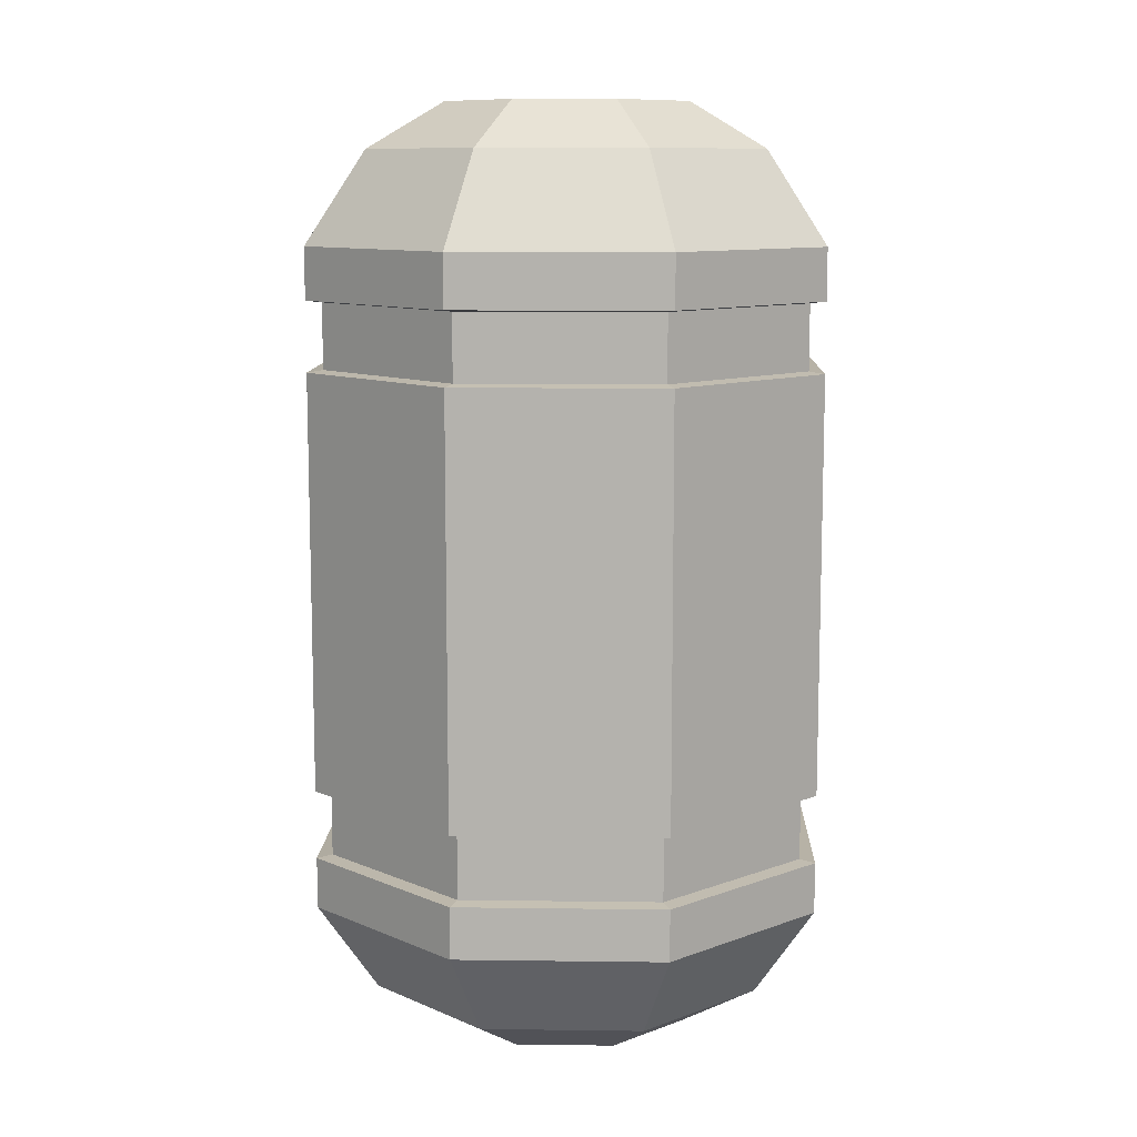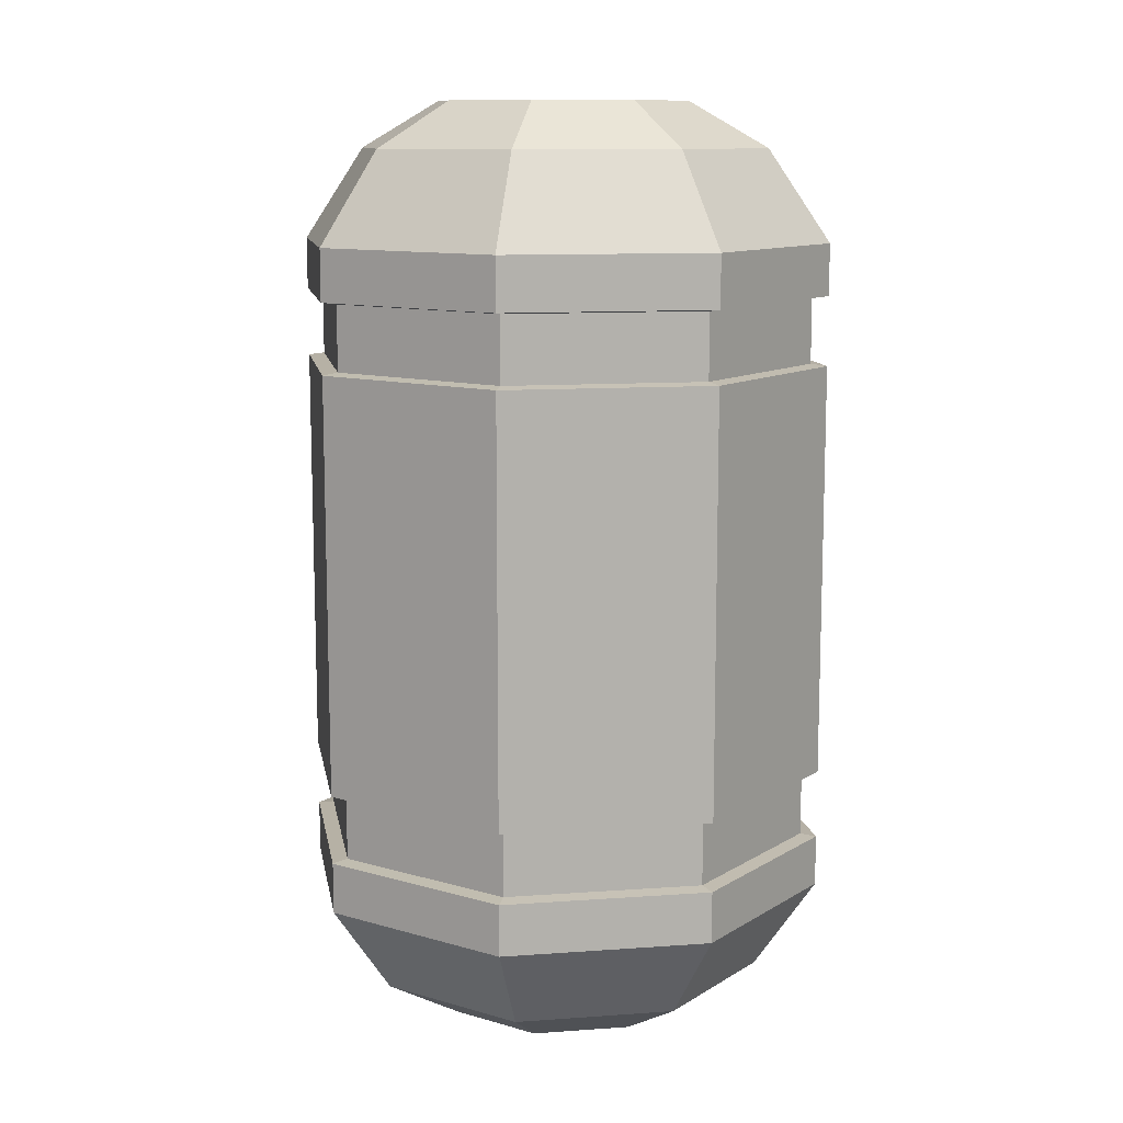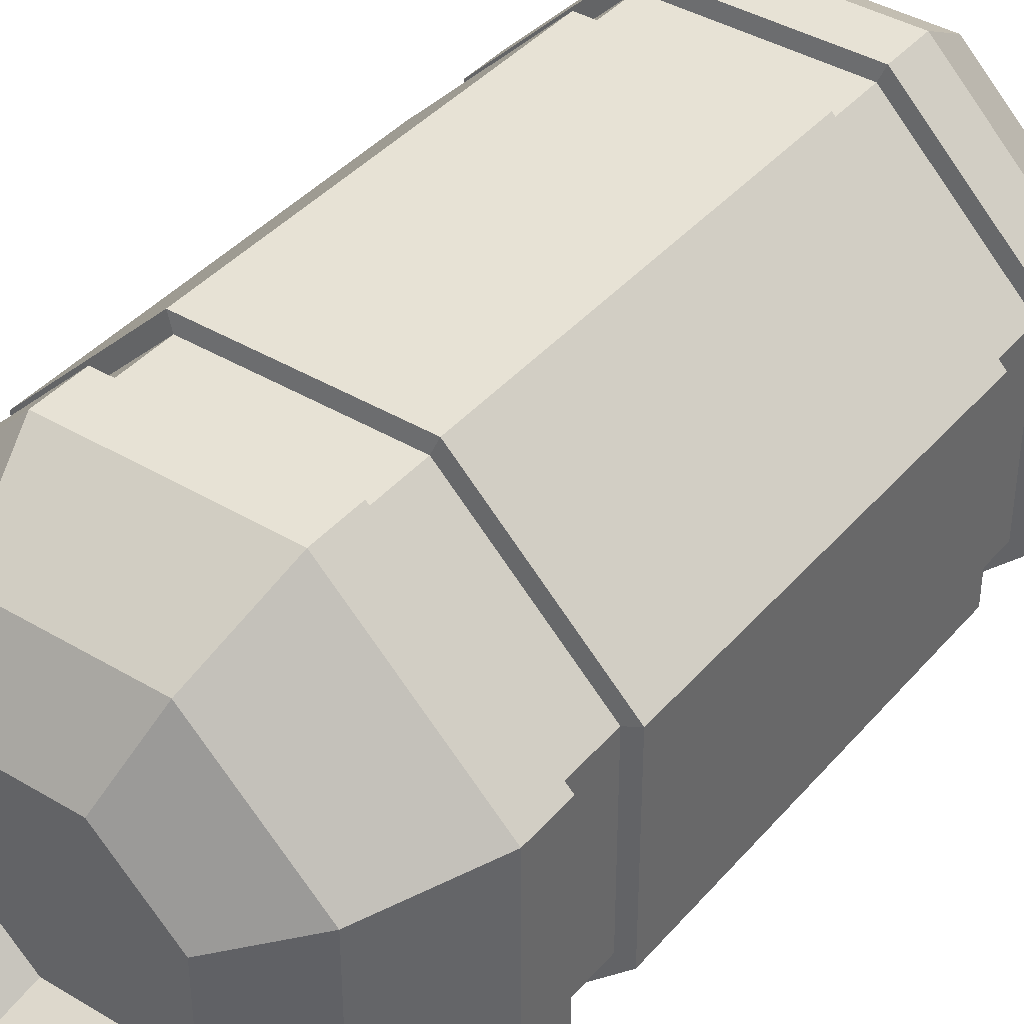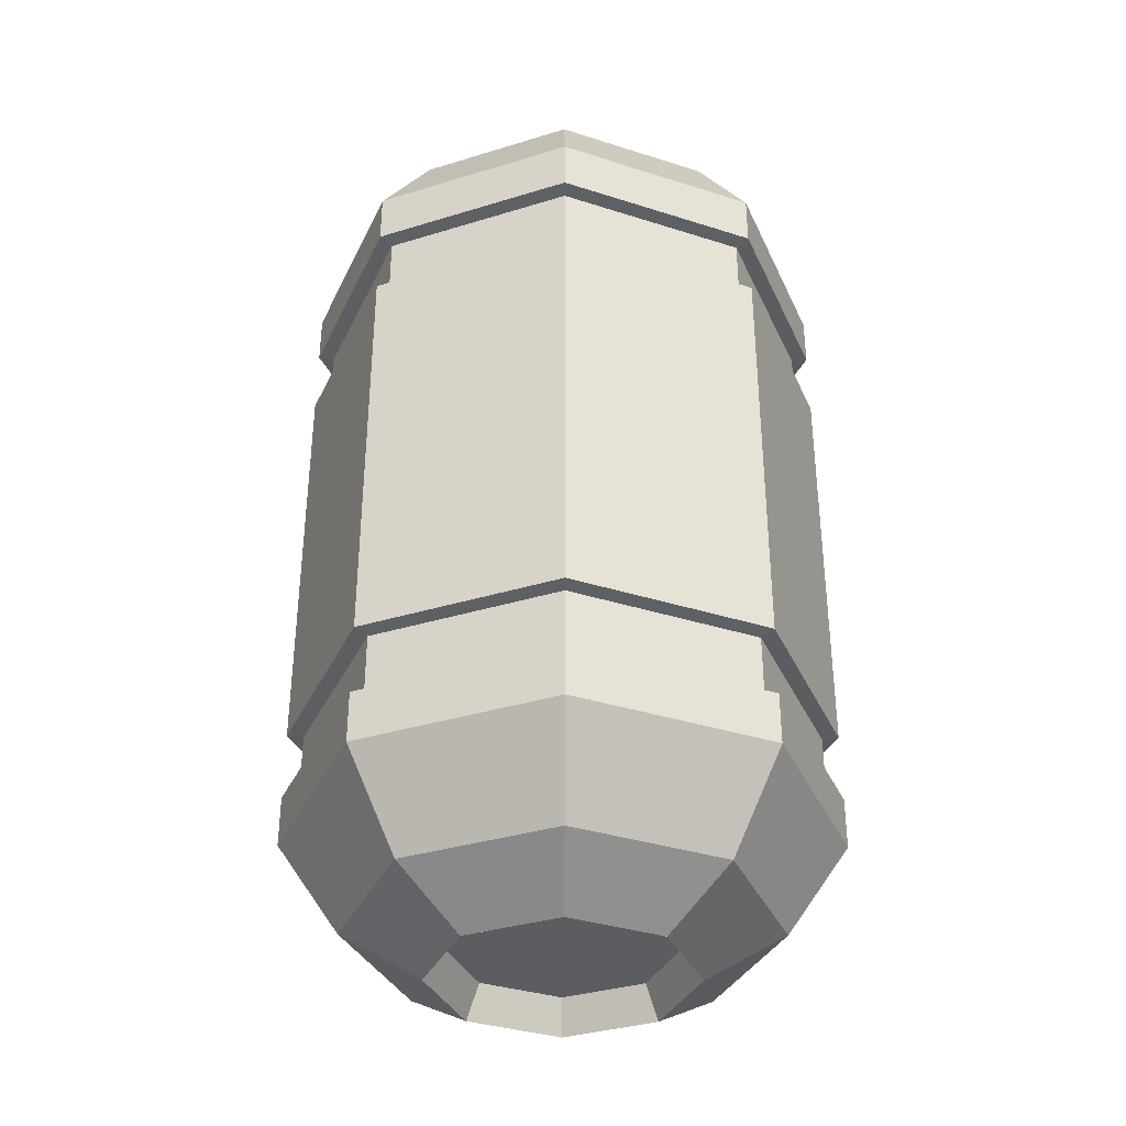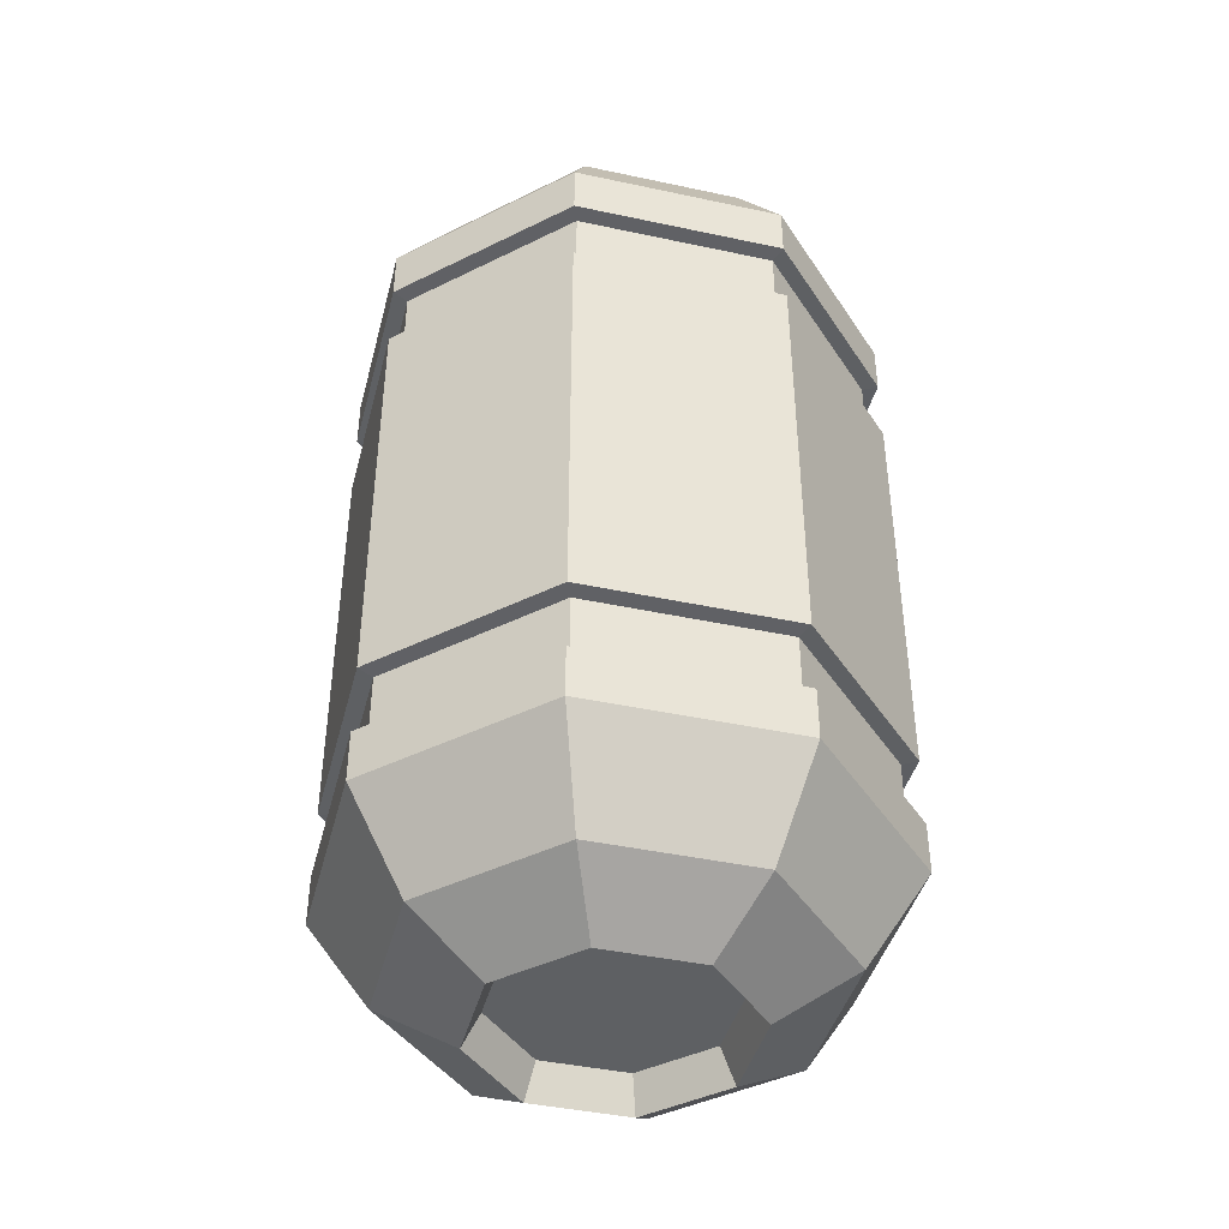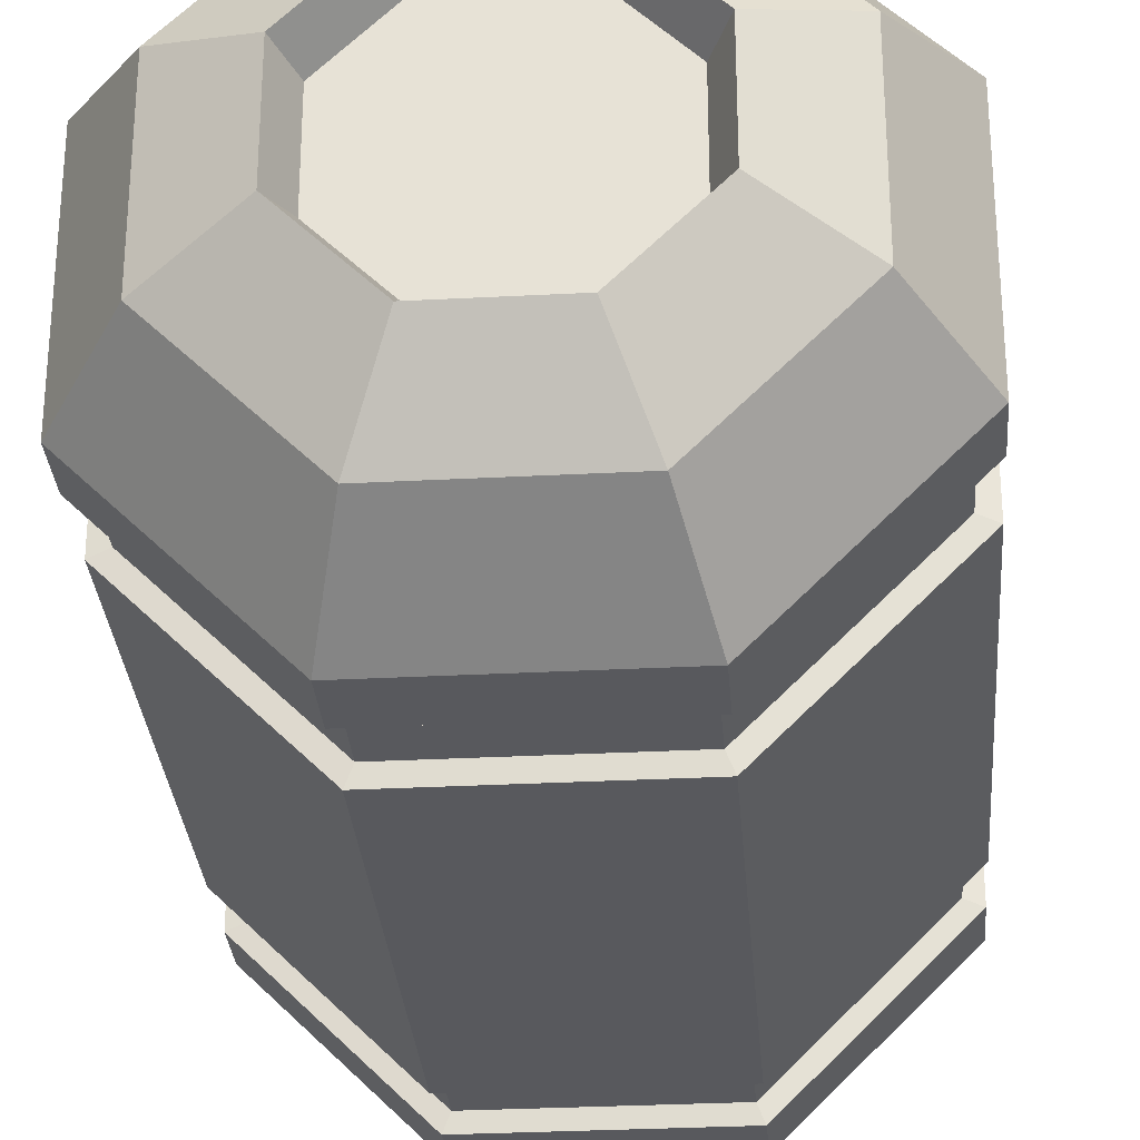
<metadata>
{"format":"obj","ext":"obj","renderer":"f3d","projection":"perspective","resolution":1024,"background":"white","views":[{"elev":10.2,"azim":91.9,"up":"+Y"},{"elev":11.2,"azim":80.1,"up":"+Y"},{"elev":40.1,"azim":-143.6,"up":"+Z"},{"elev":-35.6,"azim":112.1,"up":"+Y"},{"elev":-42.5,"azim":-14.4,"up":"+Y"},{"elev":-30.1,"azim":4.4,"up":"+Z"}]}
</metadata>
<code>
o Props_Vessel_Short_Cube.034
v 0.0595 0.4522 -0.1437
v 0.1437 0.4522 -0.0595
v 0.1437 0.4522 0.0595
v 0.0595 0.4522 0.1437
v -0.0595 0.4522 0.1437
v -0.1437 0.4522 0.0595
v -0.1437 0.4522 -0.0595
v -0.0595 0.4522 -0.1437
v 0.1106 0.505 -0.04581
v 0.04581 0.505 -0.1106
v 0.1106 0.505 0.04581
v 0.04581 0.505 0.1106
v -0.04581 0.505 0.1106
v -0.1106 0.505 0.04581
v -0.1106 0.505 -0.04581
v -0.04581 0.505 -0.1106
v 0.06824 0.5312 -0.02827
v 0.02827 0.5312 -0.06824
v 0.06824 0.5312 0.02827
v 0.02827 0.5312 0.06824
v -0.02827 0.5312 0.06824
v -0.06824 0.5312 0.02827
v -0.06824 0.5312 -0.02827
v -0.02827 0.5312 -0.06824
v 0.05933 0.5118 -0.02457
v 0.02457 0.5118 -0.05933
v 0.05933 0.5118 0.02457
v 0.02457 0.5118 0.05933
v -0.02457 0.5118 0.05933
v -0.05933 0.5118 0.02457
v -0.05933 0.5118 -0.02457
v -0.02457 0.5118 -0.05933
v 0.0595 0.4225 -0.1437
v 0.1437 0.4225 -0.0595
v 0.1437 0.4225 0.0595
v 0.0595 0.4225 0.1437
v -0.0595 0.4225 0.1437
v -0.1437 0.4225 0.0595
v -0.1437 0.4225 -0.0595
v -0.0595 0.4225 -0.1437
v 0.1437 0.3826 -0.0595
v 0.1437 0.3826 0.0595
v 0.0595 0.3826 0.1437
v -0.0595 0.3826 0.1437
v -0.1437 0.3826 0.0595
v -0.1437 0.3826 -0.0595
v -0.0595 0.3826 -0.1437
v 0.0595 0.3826 -0.1437
v 0.05588 0.3838 -0.1349
v 0.05588 0.4213 -0.1349
v -0.05588 0.4213 -0.1349
v -0.1349 0.4213 -0.05588
v -0.1349 0.4213 0.05588
v -0.05588 0.4213 0.1349
v 0.05588 0.4213 0.1349
v 0.1349 0.4213 0.05588
v 0.1349 0.4213 -0.05588
v 0.1349 0.3838 -0.05588
v 0.1349 0.3838 0.05588
v 0.05588 0.3838 0.1349
v -0.05588 0.3838 0.1349
v -0.1349 0.3838 0.05588
v -0.1349 0.3838 -0.05588
v -0.05588 0.3838 -0.1349
v 0.0595 0.07222 -0.1437
v 0.1437 0.07222 -0.0595
v 0.1437 0.07222 0.0595
v 0.0595 0.07222 0.1437
v -0.0595 0.07222 0.1437
v -0.1437 0.07222 0.0595
v -0.1437 0.07222 -0.0595
v -0.0595 0.07222 -0.1437
v 0.1106 0.01945 -0.04581
v 0.04581 0.01945 -0.1106
v 0.1106 0.01945 0.04581
v 0.04581 0.01945 0.1106
v -0.04581 0.01945 0.1106
v -0.1106 0.01945 0.04581
v -0.1106 0.01945 -0.04581
v -0.04581 0.01945 -0.1106
v 0.06824 -0.006815 -0.02827
v 0.02827 -0.006815 -0.06824
v 0.06824 -0.006815 0.02827
v 0.02827 -0.006815 0.06824
v -0.02827 -0.006815 0.06824
v -0.06824 -0.006815 0.02827
v -0.06824 -0.006815 -0.02827
v -0.02827 -0.006815 -0.06824
v 0.05933 0.01263 -0.02457
v 0.02457 0.01263 -0.05933
v 0.05933 0.01263 0.02457
v 0.02457 0.01263 0.05933
v -0.02457 0.01263 0.05933
v -0.05933 0.01263 0.02457
v -0.05933 0.01263 -0.02457
v -0.02457 0.01263 -0.05933
v 0.0595 0.1019 -0.1437
v 0.1437 0.1019 -0.0595
v 0.1437 0.1019 0.0595
v 0.0595 0.1019 0.1437
v -0.0595 0.1019 0.1437
v -0.1437 0.1019 0.0595
v -0.1437 0.1019 -0.0595
v -0.0595 0.1019 -0.1437
v 0.1437 0.1418 -0.0595
v 0.1437 0.1418 0.0595
v 0.0595 0.1418 0.1437
v -0.0595 0.1418 0.1437
v -0.1437 0.1418 0.0595
v -0.1437 0.1418 -0.0595
v -0.0595 0.1418 -0.1437
v 0.0595 0.1418 -0.1437
v 0.05588 0.1406 -0.1349
v 0.05588 0.1031 -0.1349
v -0.05588 0.1031 -0.1349
v -0.1349 0.1031 -0.05588
v -0.1349 0.1031 0.05588
v -0.05588 0.1031 0.1349
v 0.05588 0.1031 0.1349
v 0.1349 0.1031 0.05588
v 0.1349 0.1031 -0.05588
v 0.1349 0.1406 -0.05588
v 0.1349 0.1406 0.05588
v 0.05588 0.1406 0.1349
v -0.05588 0.1406 0.1349
v -0.1349 0.1406 0.05588
v -0.1349 0.1406 -0.05588
v -0.05588 0.1406 -0.1349
f 33 1 2 34
f 34 2 3 35
f 35 3 4 36
f 36 4 5 37
f 37 5 6 38
f 38 6 7 39
f 7 6 14 15
f 39 7 8 40
f 40 8 1 33
f 14 13 21 22
f 5 4 12 13
f 8 7 15 16
f 3 2 9 11
f 6 5 13 14
f 1 8 16 10
f 2 1 10 9
f 4 3 11 12
f 24 23 31 32
f 12 11 19 20
f 9 10 18 17
f 10 16 24 18
f 15 14 22 23
f 13 12 20 21
f 11 9 17 19
f 16 15 23 24
f 22 21 29 30
f 20 19 27 28
f 17 18 26 25
f 18 24 32 26
f 23 22 30 31
f 21 20 28 29
f 19 17 25 27
f 46 45 62 63
f 34 35 56 57
f 45 44 61 62
f 35 36 55 56
f 44 43 60 61
f 36 37 54 55
f 43 42 59 60
f 37 38 53 54
f 48 112 111 47
f 33 34 57 50
f 47 46 63 64
f 40 33 50 51
f 48 47 64 49
f 39 40 51 52
f 41 48 49 58
f 38 39 52 53
f 42 41 58 59
f 97 98 66 65
f 98 99 67 66
f 99 100 68 67
f 100 101 69 68
f 101 102 70 69
f 102 103 71 70
f 71 79 78 70
f 103 104 72 71
f 104 97 65 72
f 78 86 85 77
f 69 77 76 68
f 72 80 79 71
f 67 75 73 66
f 70 78 77 69
f 65 74 80 72
f 66 73 74 65
f 68 76 75 67
f 88 96 95 87
f 76 84 83 75
f 73 81 82 74
f 74 82 88 80
f 79 87 86 78
f 77 85 84 76
f 75 83 81 73
f 80 88 87 79
f 86 94 93 85
f 84 92 91 83
f 81 89 90 82
f 82 90 96 88
f 87 95 94 86
f 85 93 92 84
f 83 91 89 81
f 110 127 126 109
f 98 121 120 99
f 109 126 125 108
f 99 120 119 100
f 108 125 124 107
f 100 119 118 101
f 107 124 123 106
f 101 118 117 102
f 41 105 112 48
f 42 106 105 41
f 43 107 106 42
f 44 108 107 43
f 45 109 108 44
f 46 110 109 45
f 47 111 110 46
f 97 114 121 98
f 111 128 127 110
f 104 115 114 97
f 112 113 128 111
f 103 116 115 104
f 105 122 113 112
f 102 117 116 103
f 106 123 122 105
f 64 51 50 49
f 63 52 51 64
f 62 53 52 63
f 61 54 53 62
f 60 55 54 61
f 59 56 55 60
f 58 57 56 59
f 49 50 57 58
f 128 113 114 115
f 127 128 115 116
f 126 127 116 117
f 125 126 117 118
f 124 125 118 119
f 123 124 119 120
f 122 123 120 121
f 113 122 121 114
f 25 26 32 31 30 29 28 27
f 89 91 92 93 94 95 96 90

</code>
